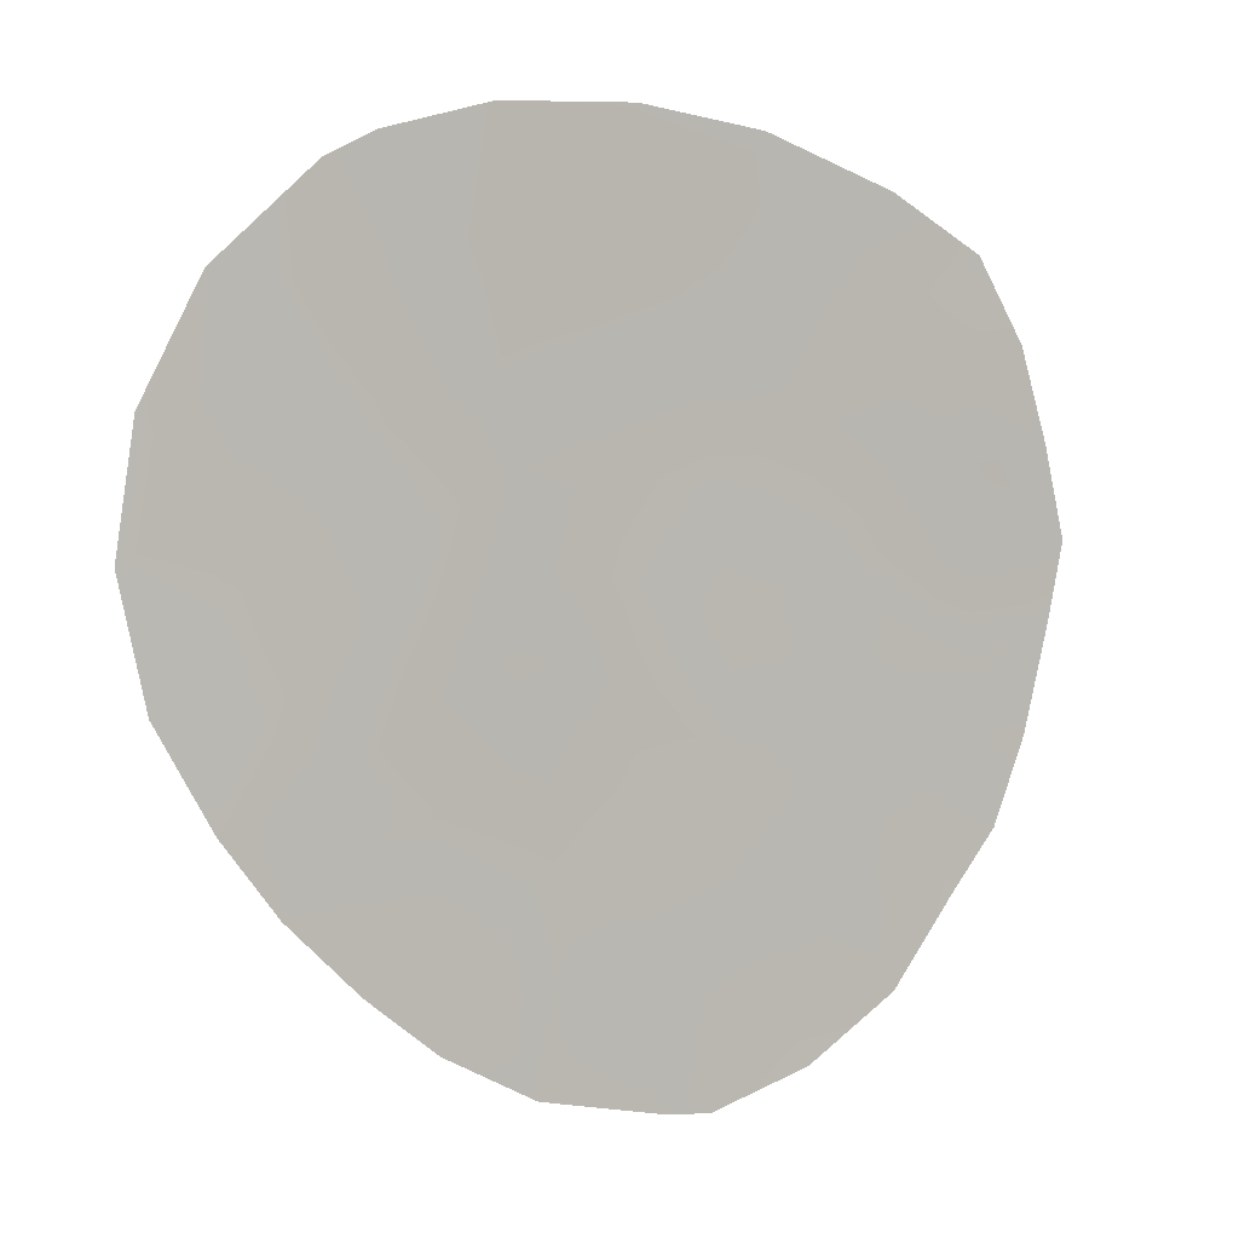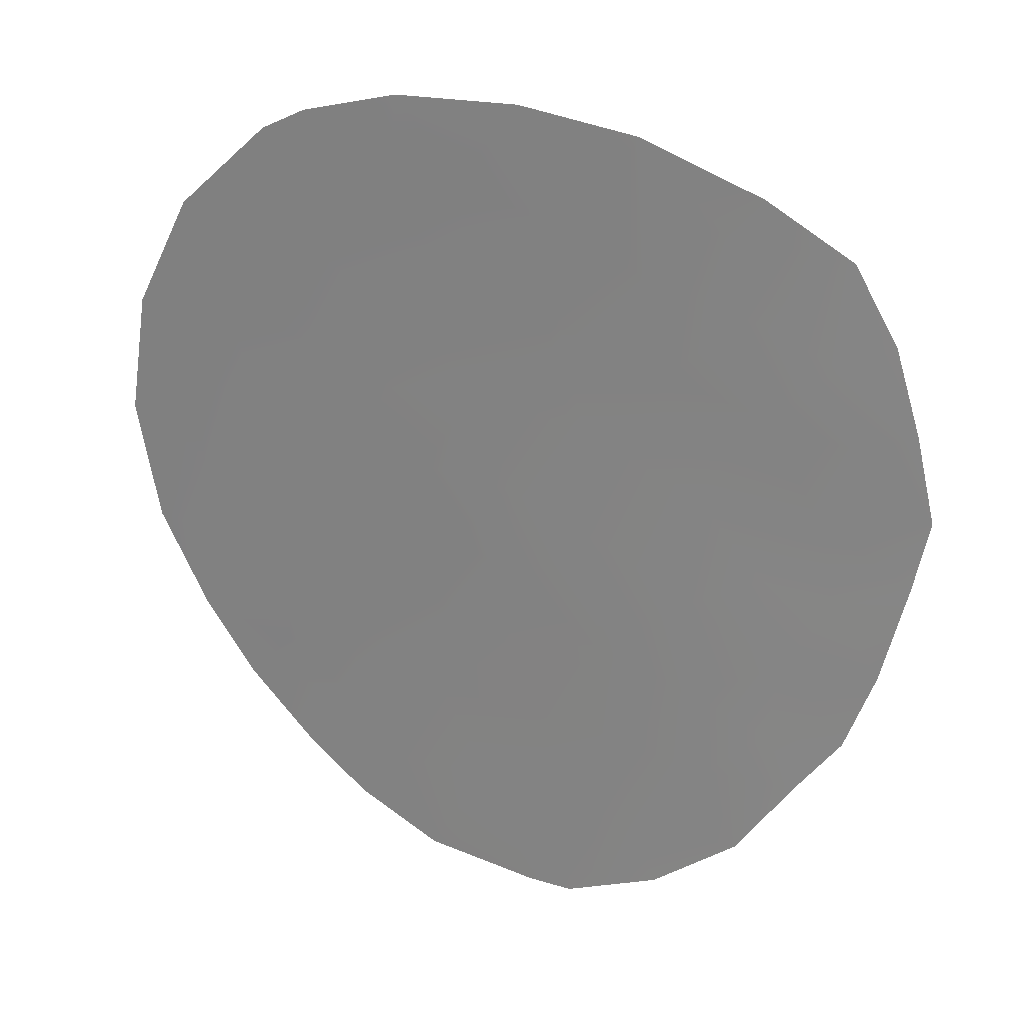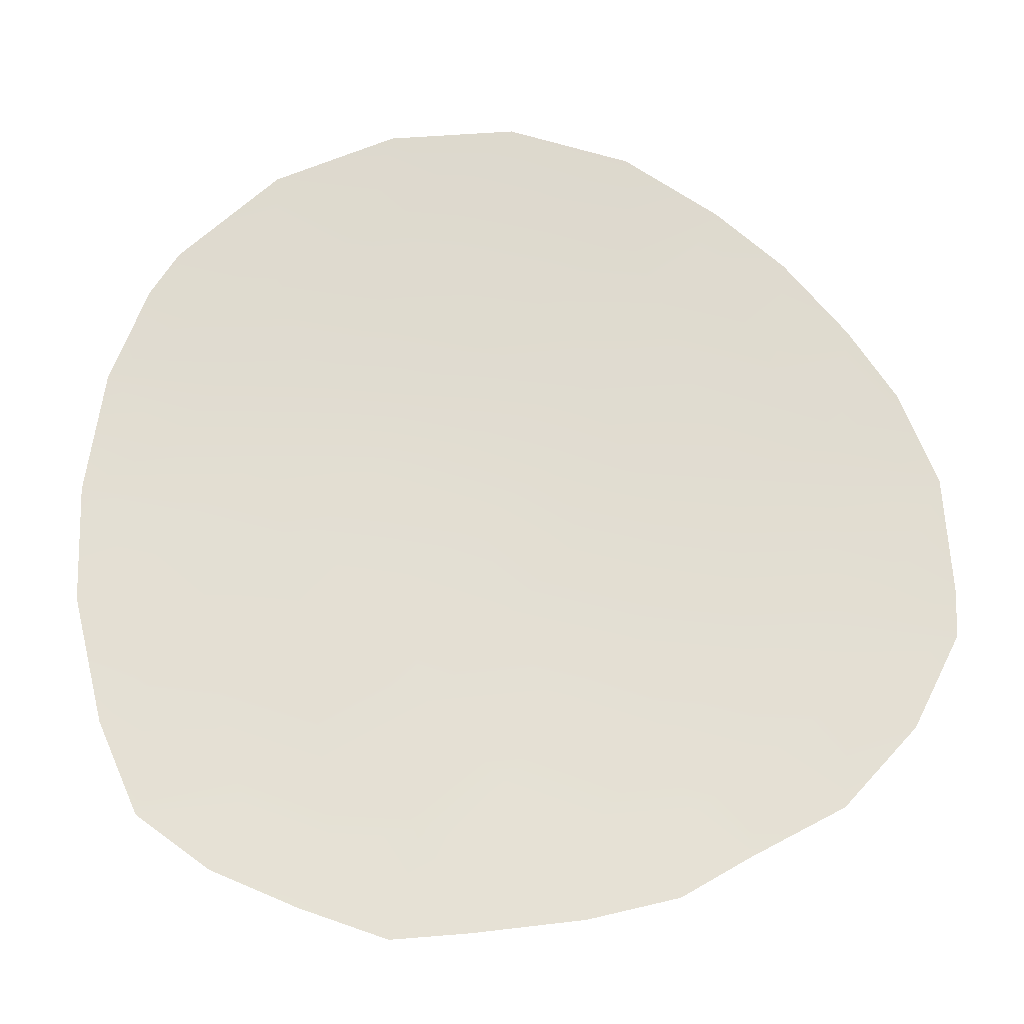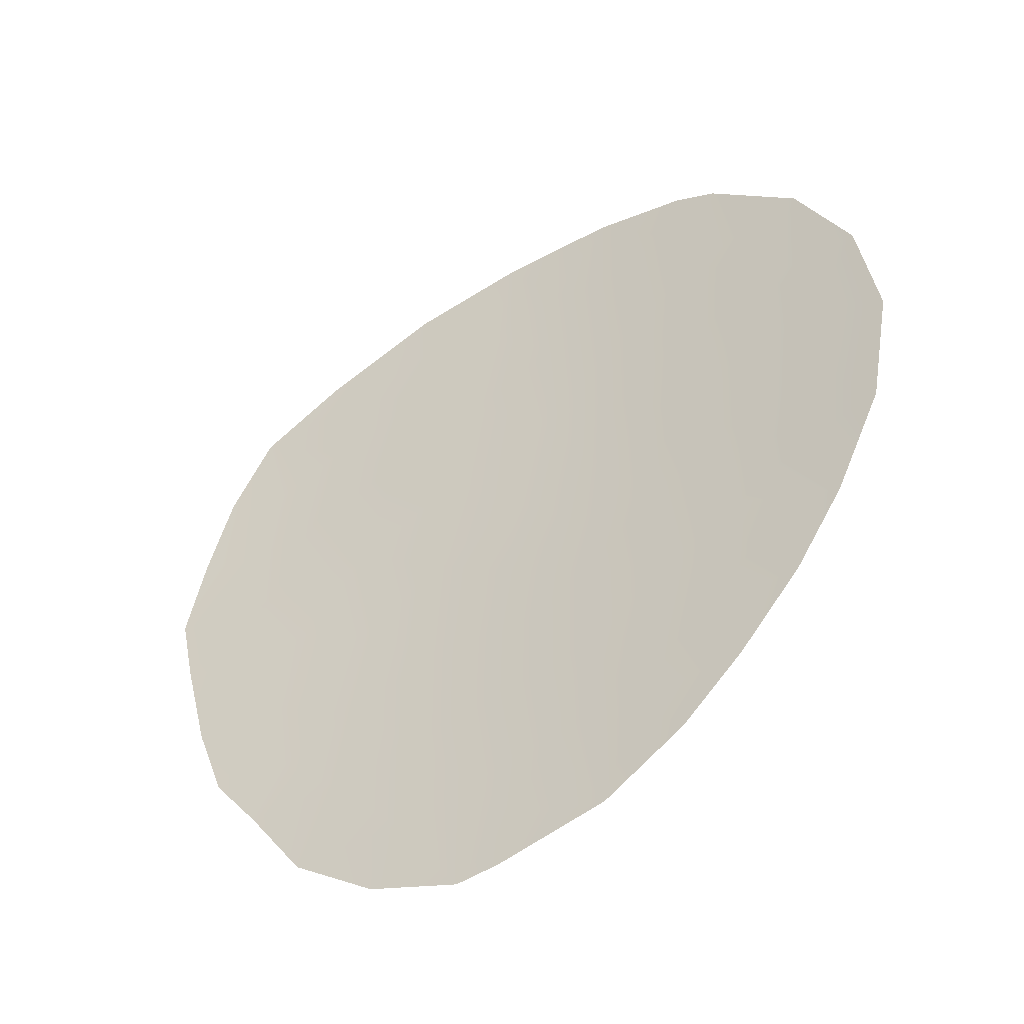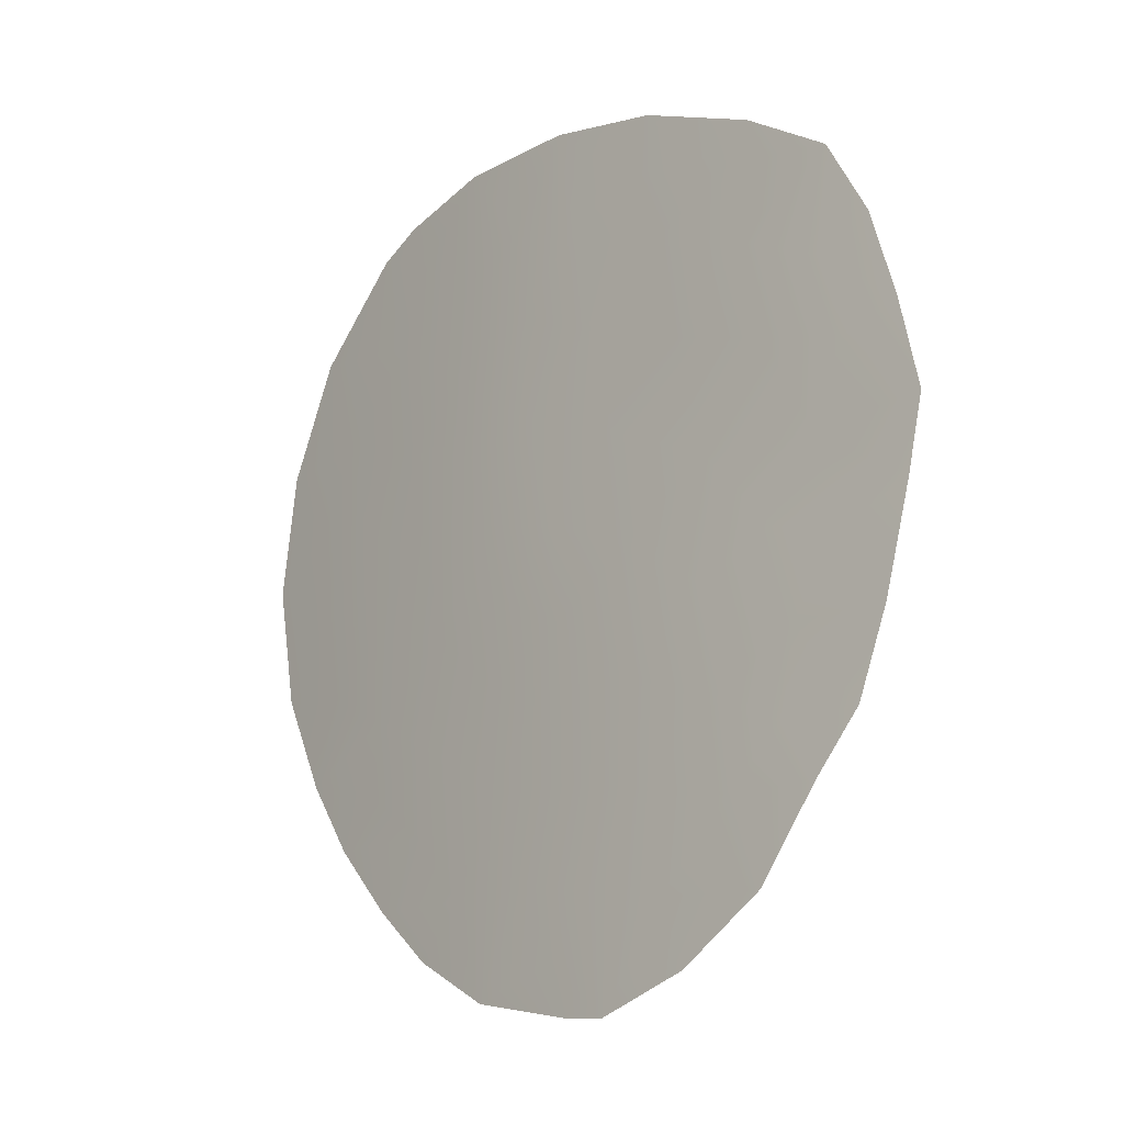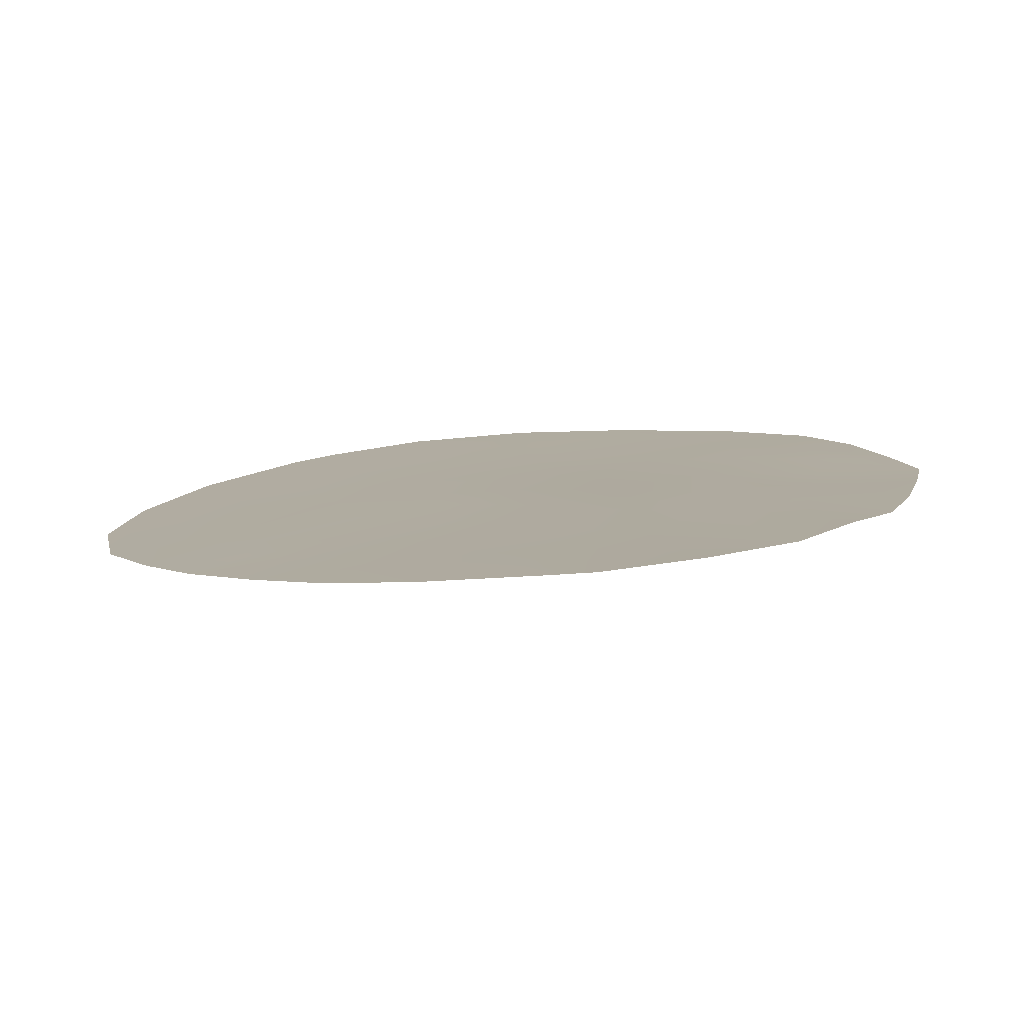
<metadata>
{"format":"obj","ext":"obj","renderer":"f3d","projection":"perspective","resolution":1024,"background":"white","views":[{"elev":6.5,"azim":127.6,"up":"+Y"},{"elev":25.5,"azim":168.0,"up":"+Y"},{"elev":35.0,"azim":-81.0,"up":"+Z"},{"elev":-47.3,"azim":0.6,"up":"+Y"},{"elev":-17.1,"azim":-165.1,"up":"+Y"},{"elev":-79.2,"azim":153.4,"up":"+Y"}]}
</metadata>
<code>
v -57.33 -18.21 15.52
v -48.68 -17.85 20.62
v -55.52 -24.16 16.38
v -51.78 -21.91 18.6
v -48.23 -15.81 20.97
v -52.32 -23.47 18.25
v -52.73 -14.78 18.16
v -48.64 -23.79 20.59
v -57.15 -24.23 15.48
v -57.97 -23.08 15.1
v -57.68 -12.89 15.4
v -47.47 -11.4 21.49
v -50.3 -27.14 19.43
v -58.45 -14.46 14.96
v -49.88 -10.45 19.9
v -48.89 -26.21 20.38
v -46.73 -23.74 21.88
v -45.9 -13.15 22.56
v -44.65 -17.88 23.41
v -48.23 -10.94 20.98
v -54.02 -10.83 17.45
v -47.81 -25.11 21.12
v -52.97 -27.67 17.76
v -56.11 -25.86 16.01
v -52.21 -27.59 18.22
v -59.26 -17.96 14.52
v -50.49 -21.18 19.43
v -51.85 -18.41 18.62
v -50.51 -23.25 19.38
v -50.27 -18.13 19.58
v -49.67 -14.81 20.01
v -49.67 -25.18 19.87
v -54.1 -13.52 17.39
v -53.44 -21.63 17.61
v -55.07 -20.35 16.69
v -58.91 -16.22 14.71
v -48.68 -11.8 20.68
v -53.87 -23.81 17.31
v -54.17 -25.73 17.11
v -49.18 -20.01 20.28
v -48.99 -22.16 20.38
v -56.41 -19.63 15.99
v -49.69 -16.51 19.98
v -51.98 -10.42 18.61
v -45.04 -20.32 23.12
v -55.16 -17.96 16.71
v -53.45 -19.23 17.64
v -55.49 -12.53 16.59
v -54.57 -15.54 17.09
v -47.5 -22.81 21.36
v -45.88 -22.29 22.49
v -56.58 -23.11 15.81
v -53.18 -16.95 17.88
v -56.14 -11.81 16.23
v -57.65 -20.04 15.31
v -50.94 -12.07 19.22
v -47.11 -17.26 21.71
v -51.31 -25.13 18.83
v -53.56 -11.92 17.71
v -45.99 -18.75 22.45
v -47.99 -13.55 21.13
v -55.26 -22.43 16.56
v -51.09 -13.96 19.13
v -45.85 -16.94 22.56
v -44.96 -15.42 23.21
v -52.71 -25.45 17.97
v -51.89 -26.58 18.44
v -56.37 -16.16 16.05
v -54.6 -27.03 16.82
v -52 -20.34 18.5
v -52.33 -12.59 18.4
v -58.51 -21.44 14.83
v -58.98 -19.41 14.63
v -57.83 -16.59 15.25
v -49.66 -12.81 20.04
v -51.26 -16.23 19
v -46.37 -20.58 22.16
v -57.54 -14.97 15.42
v -47.47 -19.34 21.42
v -46.6 -15.26 22.05
v -50.74 -19.62 19.27
v -56.8 -21.45 15.73
v -47.61 -21.36 21.3
v -55.9 -14.16 16.33
f 20 37 15
f 42 1 46
f 6 66 38
f 38 3 62
f 40 83 41
f 53 7 76
f 56 75 63
f 71 7 33
f 76 63 31
f 60 79 57
f 8 50 17
f 46 68 49
f 29 41 8
f 59 44 71
f 67 25 23
f 52 9 10
f 27 29 4
f 68 74 78
f 61 12 18
f 48 33 84
f 70 47 28
f 35 47 34
f 37 75 15
f 39 3 38
f 5 2 43
f 2 30 43
f 31 5 43
f 56 44 15
f 28 53 76
f 30 76 43
f 30 2 40
f 40 27 81
f 35 42 46
f 83 79 77
f 35 46 47
f 53 47 46
f 50 83 51
f 51 17 50
f 12 37 20
f 53 46 49
f 29 32 58
f 13 32 16
f 33 48 59
f 59 48 21
f 48 54 21
f 1 42 55
f 70 27 4
f 5 80 57
f 6 58 66
f 38 66 39
f 45 60 19
f 45 77 60
f 31 75 61
f 62 35 34
f 34 38 62
f 40 79 83
f 34 6 38
f 4 29 6
f 6 29 58
f 53 28 47
f 53 49 7
f 71 56 63
f 63 75 31
f 18 80 61
f 61 5 31
f 33 7 49
f 71 33 59
f 57 2 5
f 80 64 57
f 57 64 60
f 65 64 80
f 60 64 19
f 65 19 64
f 41 29 27
f 76 7 63
f 43 76 31
f 17 22 8
f 23 39 66
f 39 23 69
f 66 58 67
f 46 1 68
f 49 68 84
f 3 39 24
f 69 24 39
f 16 32 22
f 22 32 8
f 34 4 6
f 70 28 81
f 47 70 34
f 34 70 4
f 56 71 44
f 59 21 44
f 55 72 73
f 1 55 73
f 73 26 1
f 1 26 74
f 36 74 26
f 35 62 82
f 82 62 52
f 74 68 1
f 3 24 9
f 52 3 9
f 82 10 72
f 72 55 82
f 12 61 37
f 15 75 56
f 42 35 82
f 51 83 77
f 79 60 77
f 84 78 11
f 11 78 14
f 37 61 75
f 74 36 78
f 71 63 7
f 76 30 28
f 68 78 84
f 41 27 40
f 78 36 14
f 77 45 51
f 32 13 58
f 67 13 25
f 49 84 33
f 2 79 40
f 79 2 57
f 30 81 28
f 82 52 10
f 40 81 30
f 65 80 18
f 70 81 27
f 62 3 52
f 41 83 50
f 41 50 8
f 29 8 32
f 80 5 61
f 55 42 82
f 23 66 67
f 67 58 13
f 48 84 11
f 48 11 54

</code>
